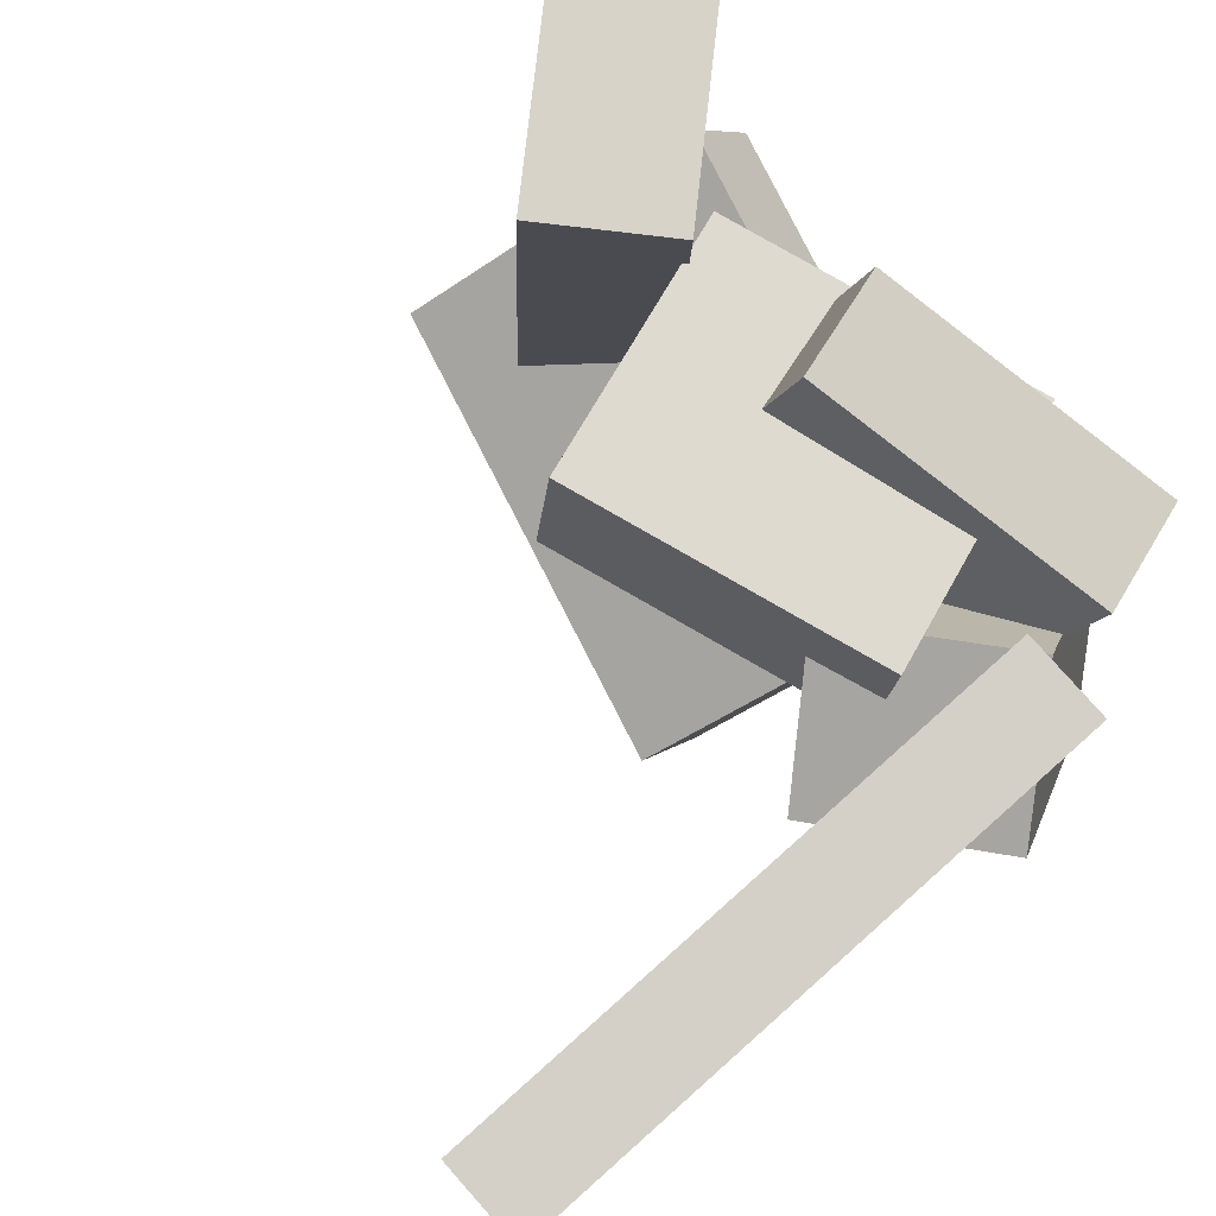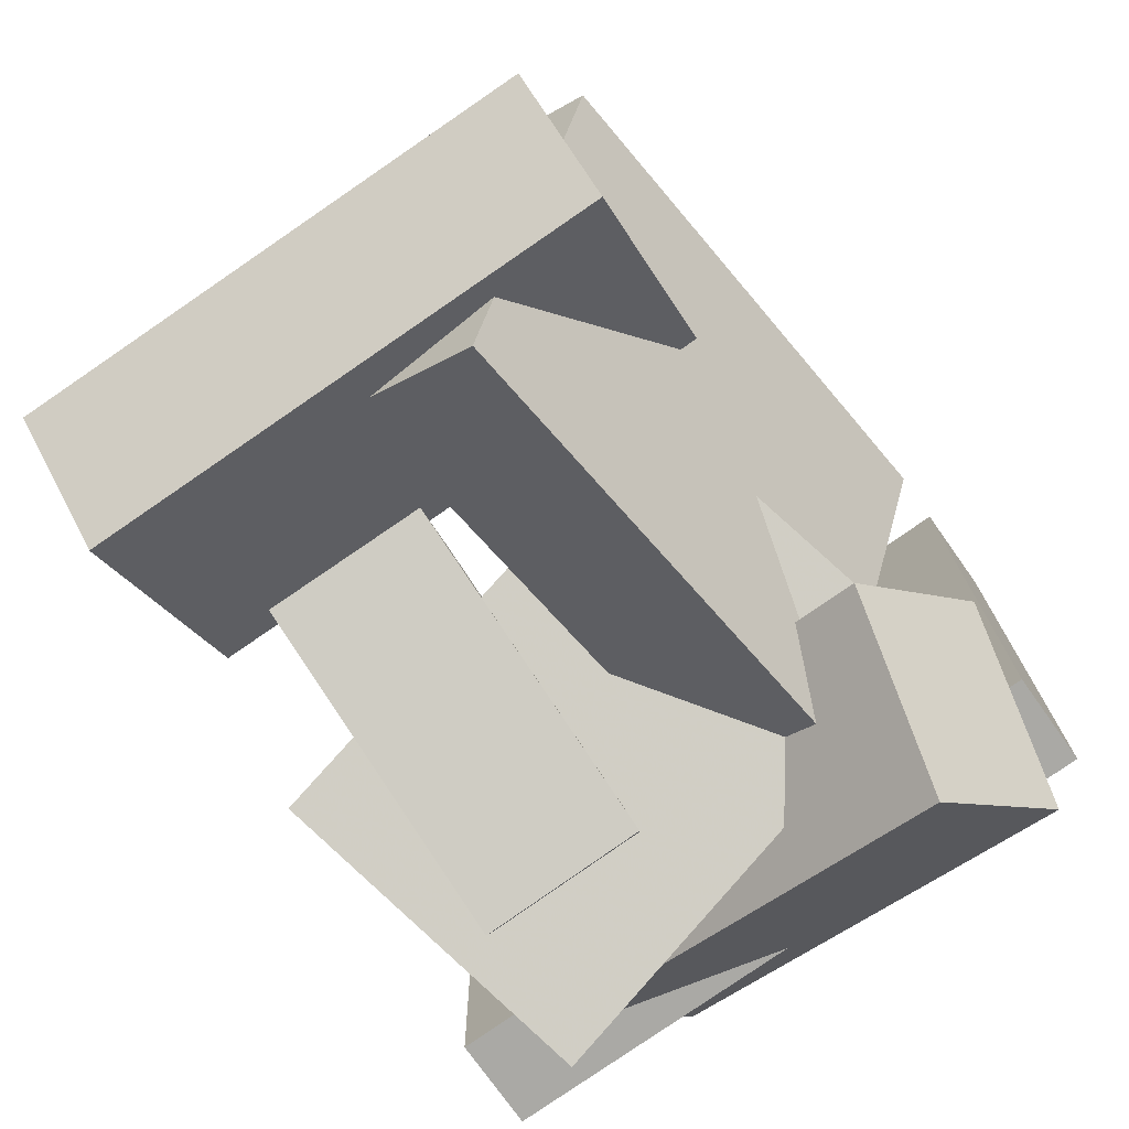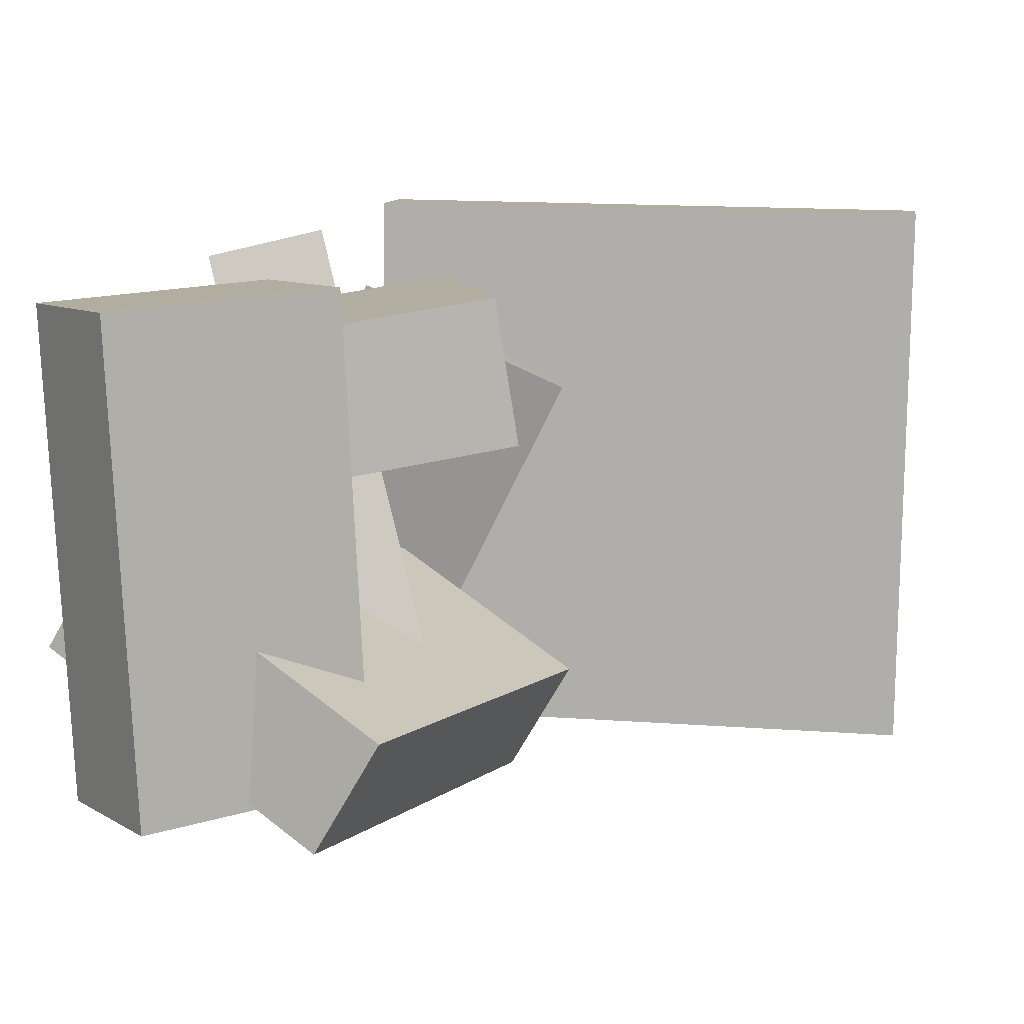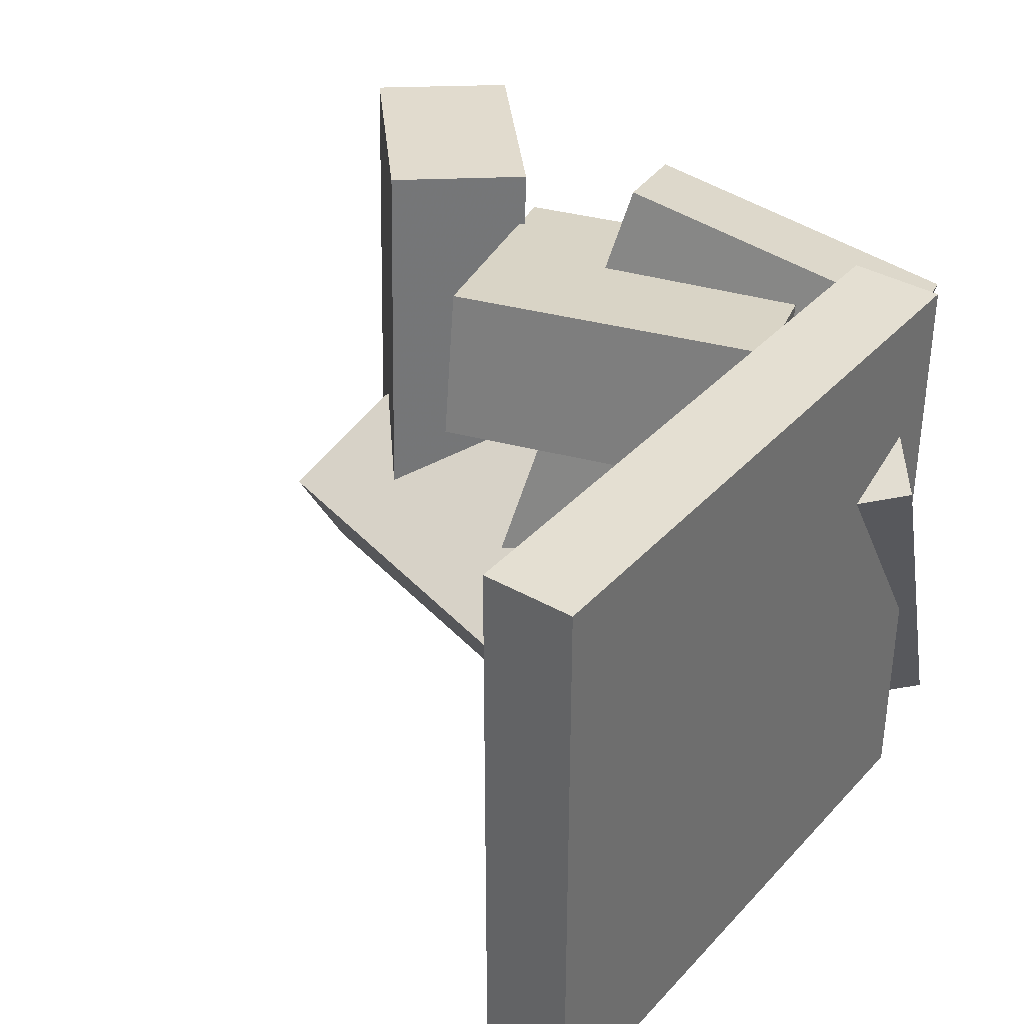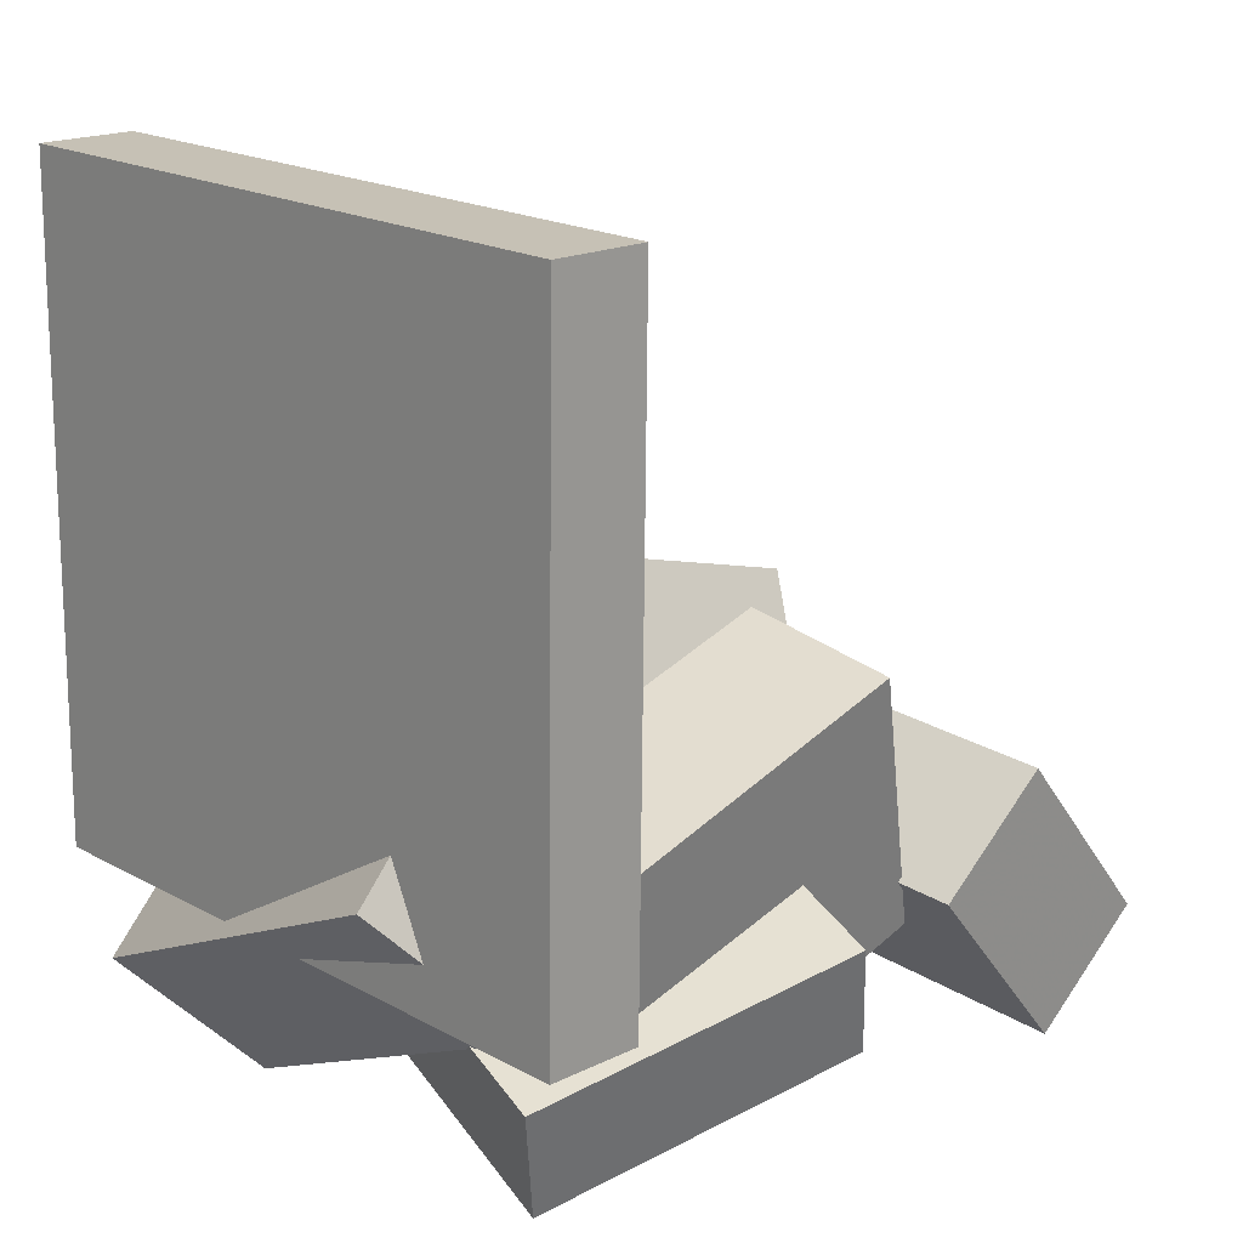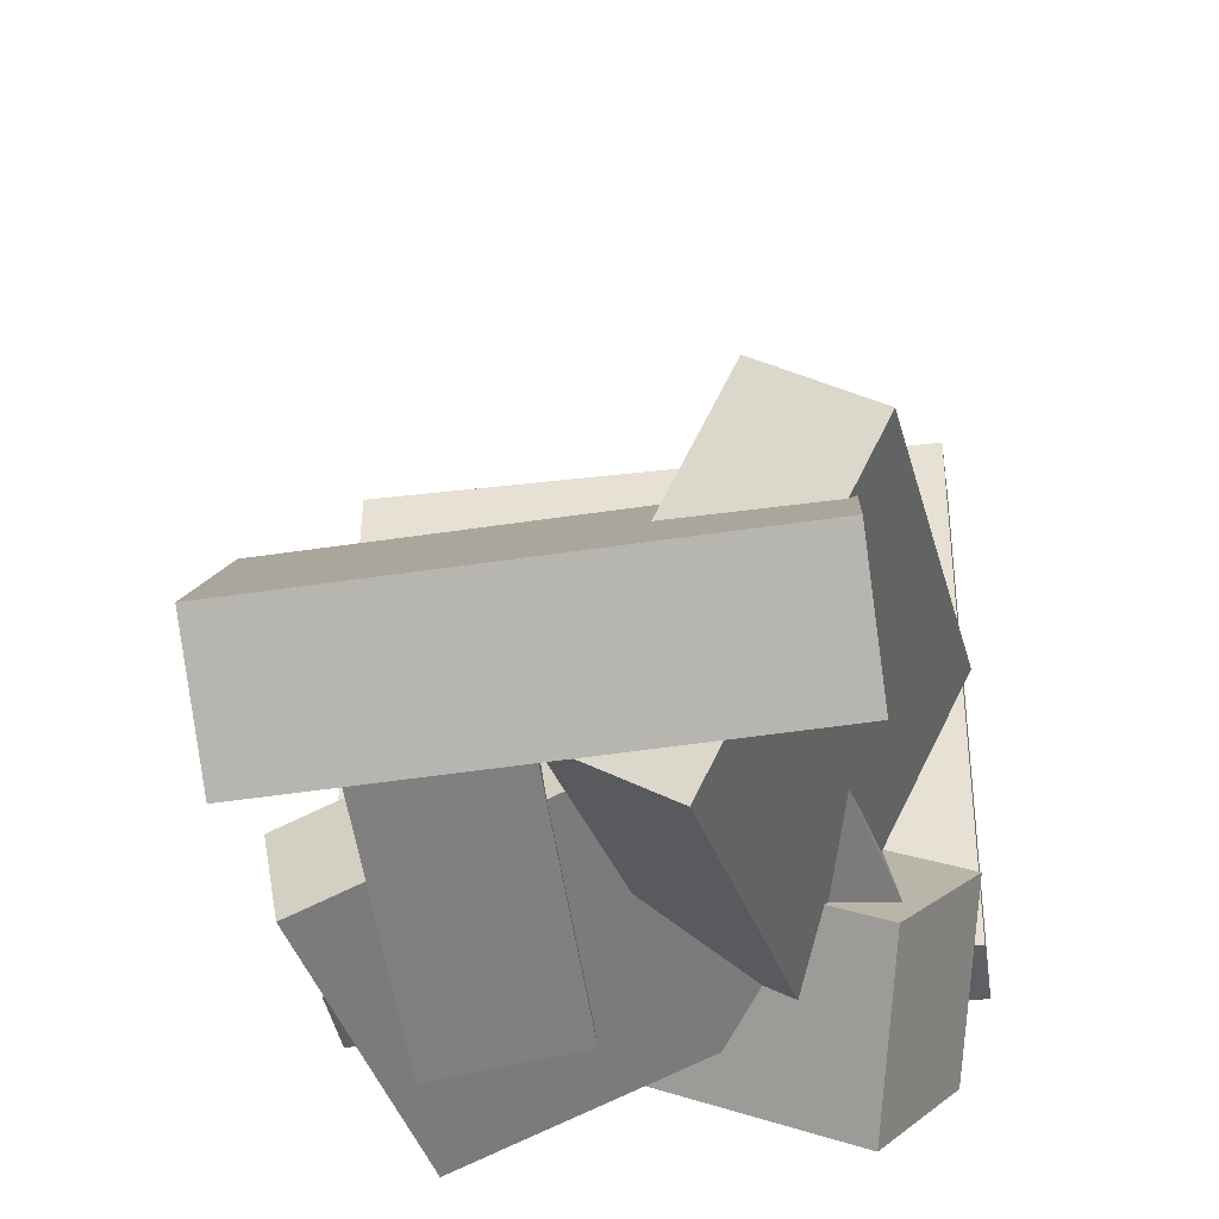
<metadata>
{"format":"obj","ext":"obj","renderer":"f3d","projection":"perspective","resolution":1024,"background":"white","views":[{"elev":78.9,"azim":-133.1,"up":"+Z"},{"elev":-77.1,"azim":124.8,"up":"+Y"},{"elev":10.6,"azim":97.1,"up":"+Z"},{"elev":36.0,"azim":-145.0,"up":"+Z"},{"elev":20.2,"azim":-44.4,"up":"+Y"},{"elev":-41.3,"azim":98.4,"up":"+Y"}]}
</metadata>
<code>
v -0.292 -0.1362 -0.2169
v -0.2962 -0.13 0.241
v -0.28 0.325 -0.223
v -0.2841 0.3312 0.2348
v -0.2235 -0.138 -0.2162
v -0.2277 -0.1318 0.2416
v -0.2114 0.3232 -0.2224
v -0.2156 0.3294 0.2355
f 1.0 7.0 5.0
f 1.0 3.0 7.0
f 1.0 4.0 3.0
f 1.0 2.0 4.0
f 3.0 8.0 7.0
f 3.0 4.0 8.0
f 5.0 7.0 8.0
f 5.0 8.0 6.0
f 1.0 5.0 6.0
f 1.0 6.0 2.0
f 2.0 6.0 8.0
f 2.0 8.0 4.0
v -0.1946 -0.05301 0.06652
v -0.1315 -0.2553 0.03326
v -0.1913 -0.07096 0.1819
v -0.1283 -0.2732 0.1487
v 0.04329 0.02039 0.0712
v 0.1063 -0.1819 0.03794
v 0.04656 0.002437 0.1866
v 0.1096 -0.1998 0.1533
f 9.0 15.0 13.0
f 9.0 11.0 15.0
f 9.0 12.0 11.0
f 9.0 10.0 12.0
f 11.0 16.0 15.0
f 11.0 12.0 16.0
f 13.0 15.0 16.0
f 13.0 16.0 14.0
f 9.0 13.0 14.0
f 9.0 14.0 10.0
f 10.0 14.0 16.0
f 10.0 16.0 12.0
v -0.208 -0.3001 -0.1353
v -0.2452 -0.1515 0.1675
v -0.2878 -0.2091 -0.1898
v -0.3249 -0.06043 0.113
v -0.08631 -0.2108 -0.1642
v -0.1235 -0.06219 0.1386
v -0.166 -0.1198 -0.2187
v -0.2032 0.02886 0.08412
f 17.0 23.0 21.0
f 17.0 19.0 23.0
f 17.0 20.0 19.0
f 17.0 18.0 20.0
f 19.0 24.0 23.0
f 19.0 20.0 24.0
f 21.0 23.0 24.0
f 21.0 24.0 22.0
f 17.0 21.0 22.0
f 17.0 22.0 18.0
f 18.0 22.0 24.0
f 18.0 24.0 20.0
v 0.09031 -0.1469 -0.1671
v 0.09366 -0.1641 0.2027
v 0.1746 -0.07484 -0.1645
v 0.178 -0.09209 0.2053
v 0.2115 -0.2885 -0.1748
v 0.2149 -0.3058 0.195
v 0.2959 -0.2164 -0.1722
v 0.2992 -0.2337 0.1976
f 25.0 31.0 29.0
f 25.0 27.0 31.0
f 25.0 28.0 27.0
f 25.0 26.0 28.0
f 27.0 32.0 31.0
f 27.0 28.0 32.0
f 29.0 31.0 32.0
f 29.0 32.0 30.0
f 25.0 29.0 30.0
f 25.0 30.0 26.0
f 26.0 30.0 32.0
f 26.0 32.0 28.0
v 0.1858 -0.3147 -0.0646
v -0.1679 -0.2156 -0.09577
v 0.257 -0.1012 -0.1938
v -0.09663 -0.002103 -0.2249
v 0.1922 -0.2654 0.02053
v -0.1615 -0.1663 -0.01063
v 0.2634 -0.05182 -0.1086
v -0.0903 0.04728 -0.1398
f 33.0 39.0 37.0
f 33.0 35.0 39.0
f 33.0 36.0 35.0
f 33.0 34.0 36.0
f 35.0 40.0 39.0
f 35.0 36.0 40.0
f 37.0 39.0 40.0
f 37.0 40.0 38.0
f 33.0 37.0 38.0
f 33.0 38.0 34.0
f 34.0 38.0 40.0
f 34.0 40.0 36.0
v -0.1628 -0.1877 -0.1796
v -0.2287 -0.2819 0.1526
v -0.1863 -0.1009 -0.1597
v -0.2522 -0.1951 0.1725
v 0.06782 -0.1387 -0.1199
v 0.001915 -0.2329 0.2122
v 0.04424 -0.05195 -0.1
v -0.02167 -0.1461 0.2322
f 41.0 47.0 45.0
f 41.0 43.0 47.0
f 41.0 44.0 43.0
f 41.0 42.0 44.0
f 43.0 48.0 47.0
f 43.0 44.0 48.0
f 45.0 47.0 48.0
f 45.0 48.0 46.0
f 41.0 45.0 46.0
f 41.0 46.0 42.0
f 42.0 46.0 48.0
f 42.0 48.0 44.0

</code>
